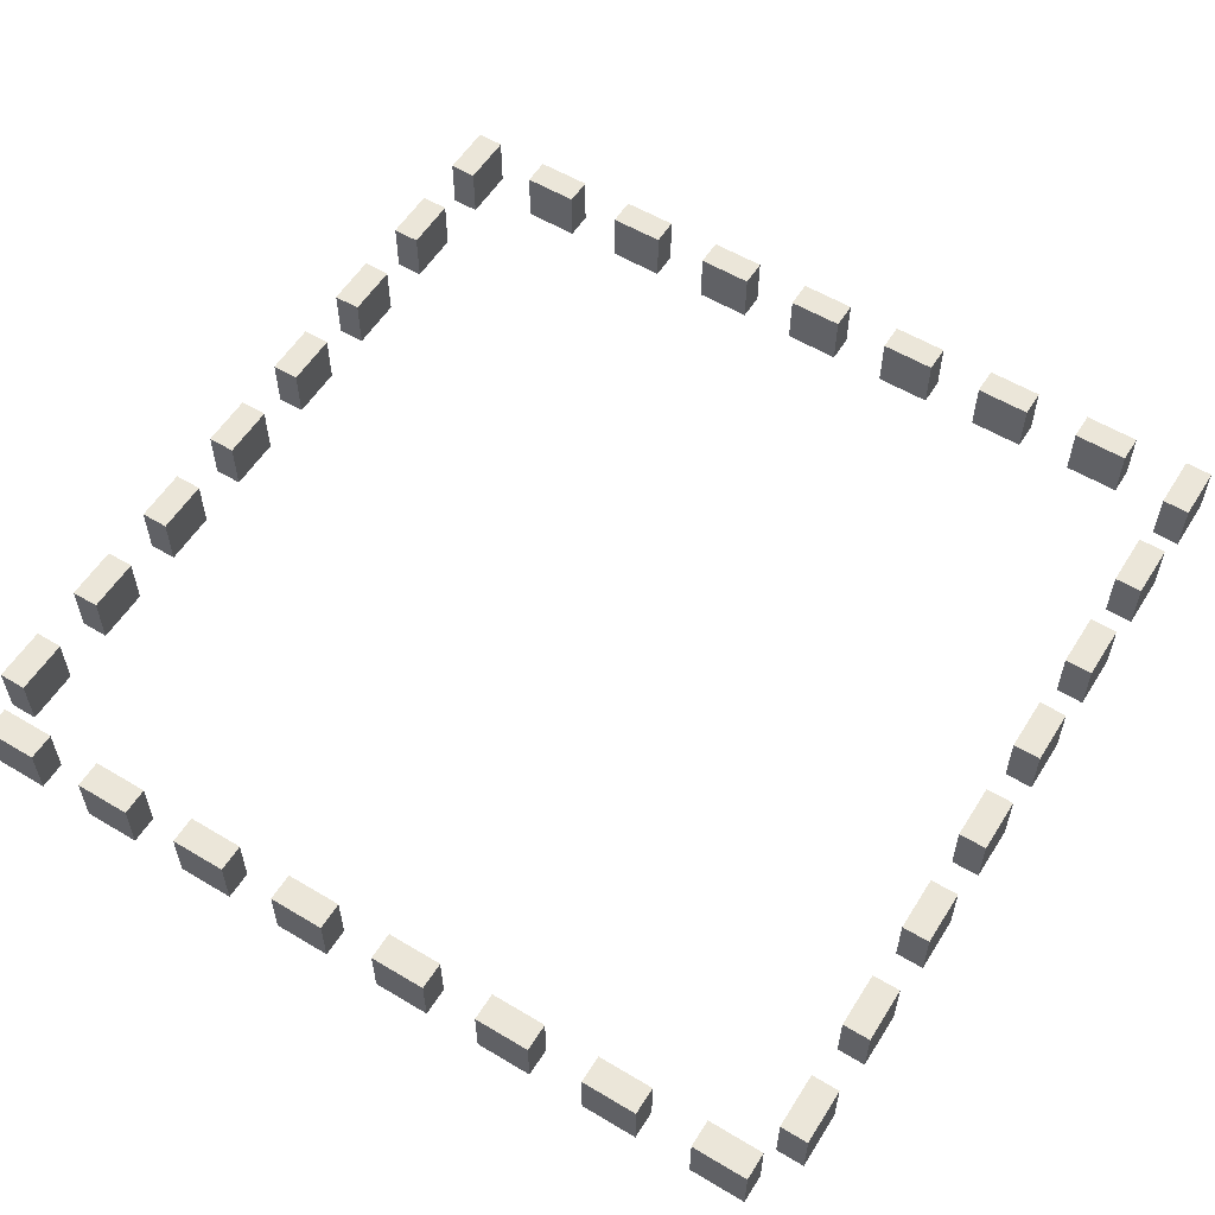
<metadata>
{"format":"obj","ext":"obj","renderer":"f3d","projection":"perspective","resolution":1024,"background":"white","views":[{"elev":57.0,"azim":31.9,"up":"+Y"}]}
</metadata>
<code>
g castle_tile_top_2x2
v -0.96 0.12 0.84
v -0.96 0 0.84
v -0.96 0 0.72
v -0.96 0.12 0.72
v -0.96 0.12 0.6
v -0.96 0 0.6
v -0.96 0 0.48
v -0.96 0.12 0.48
v -0.96 0.12 0.36
v -0.96 0 0.36
v -0.96 0 0.24
v -0.96 0.12 0.24
v -0.96 0.12 0.12
v -0.96 0 0.12
v -0.96 0 0
v -0.96 0.12 0
v -0.96 0.12 -0.12
v -0.96 0 -0.12
v -0.96 0 -0.24
v -0.96 0.12 -0.24
v -0.96 0.12 -0.36
v -0.96 0 -0.36
v -0.96 0 -0.48
v -0.96 0.12 -0.48
v -0.96 0.12 -0.6
v -0.96 0 -0.6
v -0.96 0 -0.72
v -0.96 0.12 -0.72
v -0.96 0.12 -0.84
v -0.96 0 -0.84
v -0.96 0 -0.96
v -0.96 0.12 -0.96
v -0.9 0.12 0.96
v -0.9 0 0.96
v -0.9 0 0.9
v -0.9 0.12 0.9
v -0.78 0.12 -0.9
v -0.78 0 -0.9
v -0.78 0 -0.96
v -0.78 0.12 -0.96
v -0.66 0.12 0.96
v -0.66 0 0.96
v -0.66 0 0.9
v -0.66 0.12 0.9
v -0.54 0.12 -0.9
v -0.54 0 -0.9
v -0.54 0 -0.96
v -0.54 0.12 -0.96
v -0.42 0.12 0.96
v -0.42 0 0.96
v -0.42 0 0.9
v -0.42 0.12 0.9
v -0.3 0.12 -0.9
v -0.3 0 -0.9
v -0.3 0 -0.96
v -0.3 0.12 -0.96
v -0.18 0.12 0.96
v -0.18 0 0.96
v -0.18 0 0.9
v -0.18 0.12 0.9
v -0.06 0.12 -0.9
v -0.06 0 -0.9
v -0.06 0 -0.96
v -0.06 0.12 -0.96
v 0.06 0.12 0.96
v 0.06 0 0.96
v 0.06 0 0.9
v 0.06 0.12 0.9
v 0.18 0.12 -0.9
v 0.18 0 -0.9
v 0.18 0 -0.96
v 0.18 0.12 -0.96
v 0.3 0.12 0.96
v 0.3 0 0.96
v 0.3 0 0.9
v 0.3 0.12 0.9
v 0.42 0.12 -0.9
v 0.42 0 -0.9
v 0.42 0 -0.96
v 0.42 0.12 -0.96
v 0.54 0.12 0.96
v 0.54 0 0.96
v 0.54 0 0.9
v 0.54 0.12 0.9
v 0.66 0.12 -0.9
v 0.66 0 -0.9
v 0.66 0 -0.96
v 0.66 0.12 -0.96
v 0.78 0.12 0.96
v 0.78 0 0.96
v 0.78 0 0.9
v 0.78 0.12 0.9
v 0.9 0.12 0.84
v 0.9 0 0.84
v 0.9 0 0.72
v 0.9 0.12 0.72
v 0.9 0.12 0.6
v 0.9 0 0.6
v 0.9 0 0.48
v 0.9 0.12 0.48
v 0.9 0.12 0.36
v 0.9 0 0.36
v 0.9 0 0.24
v 0.9 0.12 0.24
v 0.9 0.12 0.12
v 0.9 0 0.12
v 0.9 0 0
v 0.9 0.12 0
v 0.9 0.12 -0.12
v 0.9 0 -0.12
v 0.9 0 -0.24
v 0.9 0.12 -0.24
v 0.9 0.12 -0.36
v 0.9 0 -0.36
v 0.9 0 -0.48
v 0.9 0.12 -0.48
v 0.9 0.12 -0.6
v 0.9 0 -0.6
v 0.9 0 -0.72
v 0.9 0.12 -0.72
v 0.9 0.12 -0.84
v 0.9 0 -0.84
v 0.9 0 -0.96
v 0.9 0.12 -0.96
v -0.9 0 0.84
v -0.9 0.12 0.84
v -0.9 0 0.72
v -0.9 0.12 0.72
v -0.9 0 0.6
v -0.9 0.12 0.6
v -0.9 0 0.48
v -0.9 0.12 0.48
v -0.9 0 0.36
v -0.9 0.12 0.36
v -0.9 0 0.24
v -0.9 0.12 0.24
v -0.9 0 0.12
v -0.9 0.12 0.12
v -0.9 0 0
v -0.9 0.12 0
v -0.9 0 -0.12
v -0.9 0.12 -0.12
v -0.9 0 -0.24
v -0.9 0.12 -0.24
v -0.9 0 -0.36
v -0.9 0.12 -0.36
v -0.9 0 -0.48
v -0.9 0.12 -0.48
v -0.9 0 -0.6
v -0.9 0.12 -0.6
v -0.9 0 -0.72
v -0.9 0.12 -0.72
v -0.9 0 -0.84
v -0.9 0.12 -0.84
v -0.9 0 -0.96
v -0.9 0.12 -0.96
v -0.78 0 0.96
v -0.78 0.12 0.96
v -0.78 0 0.9
v -0.78 0.12 0.9
v -0.66 0 -0.9
v -0.66 0.12 -0.9
v -0.66 0 -0.96
v -0.66 0.12 -0.96
v -0.54 0 0.96
v -0.54 0.12 0.96
v -0.54 0 0.9
v -0.54 0.12 0.9
v -0.42 0 -0.9
v -0.42 0.12 -0.9
v -0.42 0 -0.96
v -0.42 0.12 -0.96
v -0.3 0 0.96
v -0.3 0.12 0.96
v -0.3 0 0.9
v -0.3 0.12 0.9
v -0.18 0 -0.9
v -0.18 0.12 -0.9
v -0.18 0 -0.96
v -0.18 0.12 -0.96
v -0.06 0 0.96
v -0.06 0.12 0.96
v -0.06 0 0.9
v -0.06 0.12 0.9
v 0.06 0 -0.9
v 0.06 0.12 -0.9
v 0.06 0 -0.96
v 0.06 0.12 -0.96
v 0.18 0 0.96
v 0.18 0.12 0.96
v 0.18 0 0.9
v 0.18 0.12 0.9
v 0.3 0 -0.9
v 0.3 0.12 -0.9
v 0.3 0 -0.96
v 0.3 0.12 -0.96
v 0.42 0 0.96
v 0.42 0.12 0.96
v 0.42 0 0.9
v 0.42 0.12 0.9
v 0.54 0 -0.9
v 0.54 0.12 -0.9
v 0.54 0 -0.96
v 0.54 0.12 -0.96
v 0.66 0 0.96
v 0.66 0.12 0.96
v 0.66 0 0.9
v 0.66 0.12 0.9
v 0.78 0 -0.9
v 0.78 0.12 -0.9
v 0.78 0 -0.96
v 0.78 0.12 -0.96
v 0.9 0 0.96
v 0.9 0.12 0.96
v 0.9 0 0.9
v 0.9 0.12 0.9
v 0.96 0 0.84
v 0.96 0.12 0.84
v 0.96 0 0.72
v 0.96 0.12 0.72
v 0.96 0 0.6
v 0.96 0.12 0.6
v 0.96 0 0.48
v 0.96 0.12 0.48
v 0.96 0 0.36
v 0.96 0.12 0.36
v 0.96 0 0.24
v 0.96 0.12 0.24
v 0.96 0 0.12
v 0.96 0.12 0.12
v 0.96 0 0
v 0.96 0.12 0
v 0.96 0 -0.12
v 0.96 0.12 -0.12
v 0.96 0 -0.24
v 0.96 0.12 -0.24
v 0.96 0 -0.36
v 0.96 0.12 -0.36
v 0.96 0 -0.48
v 0.96 0.12 -0.48
v 0.96 0 -0.6
v 0.96 0.12 -0.6
v 0.96 0 -0.72
v 0.96 0.12 -0.72
v 0.96 0 -0.84
v 0.96 0.12 -0.84
v 0.96 0 -0.96
v 0.96 0.12 -0.96
v -0.78 0 0.96
v -0.9 0 0.96
v -0.9 0.12 0.96
v -0.78 0.12 0.96
v -0.54 0 0.96
v -0.66 0 0.96
v -0.66 0.12 0.96
v -0.54 0.12 0.96
v -0.3 0 0.96
v -0.42 0 0.96
v -0.42 0.12 0.96
v -0.3 0.12 0.96
v -0.06 0 0.96
v -0.18 0 0.96
v -0.18 0.12 0.96
v -0.06 0.12 0.96
v 0.18 0 0.96
v 0.06 0 0.96
v 0.06 0.12 0.96
v 0.18 0.12 0.96
v 0.42 0 0.96
v 0.3 0 0.96
v 0.3 0.12 0.96
v 0.42 0.12 0.96
v 0.66 0 0.96
v 0.54 0 0.96
v 0.54 0.12 0.96
v 0.66 0.12 0.96
v 0.9 0 0.96
v 0.78 0 0.96
v 0.78 0.12 0.96
v 0.9 0.12 0.96
v -0.9 0 0.84
v -0.96 0 0.84
v -0.96 0.12 0.84
v -0.9 0.12 0.84
v 0.96 0 0.84
v 0.9 0 0.84
v 0.9 0.12 0.84
v 0.96 0.12 0.84
v -0.9 0 0.6
v -0.96 0 0.6
v -0.96 0.12 0.6
v -0.9 0.12 0.6
v 0.96 0 0.6
v 0.9 0 0.6
v 0.9 0.12 0.6
v 0.96 0.12 0.6
v -0.9 0 0.36
v -0.96 0 0.36
v -0.96 0.12 0.36
v -0.9 0.12 0.36
v 0.96 0 0.36
v 0.9 0 0.36
v 0.9 0.12 0.36
v 0.96 0.12 0.36
v -0.9 0 0.12
v -0.96 0 0.12
v -0.96 0.12 0.12
v -0.9 0.12 0.12
v 0.96 0 0.12
v 0.9 0 0.12
v 0.9 0.12 0.12
v 0.96 0.12 0.12
v -0.9 0 -0.12
v -0.96 0 -0.12
v -0.96 0.12 -0.12
v -0.9 0.12 -0.12
v 0.96 0 -0.12
v 0.9 0 -0.12
v 0.9 0.12 -0.12
v 0.96 0.12 -0.12
v -0.9 0 -0.36
v -0.96 0 -0.36
v -0.96 0.12 -0.36
v -0.9 0.12 -0.36
v 0.96 0 -0.36
v 0.9 0 -0.36
v 0.9 0.12 -0.36
v 0.96 0.12 -0.36
v -0.9 0 -0.6
v -0.96 0 -0.6
v -0.96 0.12 -0.6
v -0.9 0.12 -0.6
v 0.96 0 -0.6
v 0.9 0 -0.6
v 0.9 0.12 -0.6
v 0.96 0.12 -0.6
v -0.9 0 -0.84
v -0.96 0 -0.84
v -0.96 0.12 -0.84
v -0.9 0.12 -0.84
v 0.96 0 -0.84
v 0.9 0 -0.84
v 0.9 0.12 -0.84
v 0.96 0.12 -0.84
v -0.66 0 -0.9
v -0.78 0 -0.9
v -0.78 0.12 -0.9
v -0.66 0.12 -0.9
v -0.42 0 -0.9
v -0.54 0 -0.9
v -0.54 0.12 -0.9
v -0.42 0.12 -0.9
v -0.18 0 -0.9
v -0.3 0 -0.9
v -0.3 0.12 -0.9
v -0.18 0.12 -0.9
v 0.06 0 -0.9
v -0.06 0 -0.9
v -0.06 0.12 -0.9
v 0.06 0.12 -0.9
v 0.3 0 -0.9
v 0.18 0 -0.9
v 0.18 0.12 -0.9
v 0.3 0.12 -0.9
v 0.54 0 -0.9
v 0.42 0 -0.9
v 0.42 0.12 -0.9
v 0.54 0.12 -0.9
v 0.78 0 -0.9
v 0.66 0 -0.9
v 0.66 0.12 -0.9
v 0.78 0.12 -0.9
v -0.9 0 0.9
v -0.78 0 0.9
v -0.9 0.12 0.9
v -0.78 0.12 0.9
v -0.66 0 0.9
v -0.54 0 0.9
v -0.66 0.12 0.9
v -0.54 0.12 0.9
v -0.42 0 0.9
v -0.3 0 0.9
v -0.42 0.12 0.9
v -0.3 0.12 0.9
v -0.18 0 0.9
v -0.06 0 0.9
v -0.18 0.12 0.9
v -0.06 0.12 0.9
v 0.06 0 0.9
v 0.18 0 0.9
v 0.06 0.12 0.9
v 0.18 0.12 0.9
v 0.3 0 0.9
v 0.42 0 0.9
v 0.3 0.12 0.9
v 0.42 0.12 0.9
v 0.54 0 0.9
v 0.66 0 0.9
v 0.54 0.12 0.9
v 0.66 0.12 0.9
v 0.78 0 0.9
v 0.9 0 0.9
v 0.78 0.12 0.9
v 0.9 0.12 0.9
v -0.96 0 0.72
v -0.9 0 0.72
v -0.96 0.12 0.72
v -0.9 0.12 0.72
v 0.9 0 0.72
v 0.96 0 0.72
v 0.9 0.12 0.72
v 0.96 0.12 0.72
v -0.96 0 0.48
v -0.9 0 0.48
v -0.96 0.12 0.48
v -0.9 0.12 0.48
v 0.9 0 0.48
v 0.96 0 0.48
v 0.9 0.12 0.48
v 0.96 0.12 0.48
v -0.96 0 0.24
v -0.9 0 0.24
v -0.96 0.12 0.24
v -0.9 0.12 0.24
v 0.9 0 0.24
v 0.96 0 0.24
v 0.9 0.12 0.24
v 0.96 0.12 0.24
v -0.96 0 0
v -0.9 0 0
v -0.96 0.12 0
v -0.9 0.12 0
v 0.9 0 0
v 0.96 0 0
v 0.9 0.12 0
v 0.96 0.12 0
v -0.96 0 -0.24
v -0.9 0 -0.24
v -0.96 0.12 -0.24
v -0.9 0.12 -0.24
v 0.9 0 -0.24
v 0.96 0 -0.24
v 0.9 0.12 -0.24
v 0.96 0.12 -0.24
v -0.96 0 -0.48
v -0.9 0 -0.48
v -0.96 0.12 -0.48
v -0.9 0.12 -0.48
v 0.9 0 -0.48
v 0.96 0 -0.48
v 0.9 0.12 -0.48
v 0.96 0.12 -0.48
v -0.96 0 -0.72
v -0.9 0 -0.72
v -0.96 0.12 -0.72
v -0.9 0.12 -0.72
v 0.9 0 -0.72
v 0.96 0 -0.72
v 0.9 0.12 -0.72
v 0.96 0.12 -0.72
v -0.96 0 -0.96
v -0.9 0 -0.96
v -0.96 0.12 -0.96
v -0.9 0.12 -0.96
v -0.78 0 -0.96
v -0.66 0 -0.96
v -0.78 0.12 -0.96
v -0.66 0.12 -0.96
v -0.54 0 -0.96
v -0.42 0 -0.96
v -0.54 0.12 -0.96
v -0.42 0.12 -0.96
v -0.3 0 -0.96
v -0.18 0 -0.96
v -0.3 0.12 -0.96
v -0.18 0.12 -0.96
v -0.06 0 -0.96
v 0.06 0 -0.96
v -0.06 0.12 -0.96
v 0.06 0.12 -0.96
v 0.18 0 -0.96
v 0.3 0 -0.96
v 0.18 0.12 -0.96
v 0.3 0.12 -0.96
v 0.42 0 -0.96
v 0.54 0 -0.96
v 0.42 0.12 -0.96
v 0.54 0.12 -0.96
v 0.66 0 -0.96
v 0.78 0 -0.96
v 0.66 0.12 -0.96
v 0.78 0.12 -0.96
v 0.9 0 -0.96
v 0.96 0 -0.96
v 0.9 0.12 -0.96
v 0.96 0.12 -0.96
v -0.9 0 0.9
v -0.9 0 0.96
v -0.78 0 0.96
v -0.78 0 0.9
v -0.66 0 0.9
v -0.66 0 0.96
v -0.54 0 0.96
v -0.54 0 0.9
v -0.42 0 0.9
v -0.42 0 0.96
v -0.3 0 0.96
v -0.3 0 0.9
v -0.18 0 0.9
v -0.18 0 0.96
v -0.06 0 0.96
v -0.06 0 0.9
v 0.06 0 0.9
v 0.06 0 0.96
v 0.18 0 0.96
v 0.18 0 0.9
v 0.3 0 0.9
v 0.3 0 0.96
v 0.42 0 0.96
v 0.42 0 0.9
v 0.54 0 0.9
v 0.54 0 0.96
v 0.66 0 0.96
v 0.66 0 0.9
v 0.78 0 0.9
v 0.78 0 0.96
v 0.9 0 0.96
v 0.9 0 0.9
v -0.96 0 0.72
v -0.96 0 0.84
v -0.9 0 0.84
v -0.9 0 0.72
v 0.9 0 0.72
v 0.9 0 0.84
v 0.96 0 0.84
v 0.96 0 0.72
v -0.96 0 0.48
v -0.96 0 0.6
v -0.9 0 0.6
v -0.9 0 0.48
v 0.9 0 0.48
v 0.9 0 0.6
v 0.96 0 0.6
v 0.96 0 0.48
v -0.96 0 0.24
v -0.96 0 0.36
v -0.9 0 0.36
v -0.9 0 0.24
v 0.9 0 0.24
v 0.9 0 0.36
v 0.96 0 0.36
v 0.96 0 0.24
v -0.96 0 0
v -0.96 0 0.12
v -0.9 0 0.12
v -0.9 0 0
v 0.9 0 0
v 0.9 0 0.12
v 0.96 0 0.12
v 0.96 0 0
v -0.96 0 -0.24
v -0.96 0 -0.12
v -0.9 0 -0.12
v -0.9 0 -0.24
v 0.9 0 -0.24
v 0.9 0 -0.12
v 0.96 0 -0.12
v 0.96 0 -0.24
v -0.96 0 -0.48
v -0.96 0 -0.36
v -0.9 0 -0.36
v -0.9 0 -0.48
v 0.9 0 -0.48
v 0.9 0 -0.36
v 0.96 0 -0.36
v 0.96 0 -0.48
v -0.96 0 -0.72
v -0.96 0 -0.6
v -0.9 0 -0.6
v -0.9 0 -0.72
v 0.9 0 -0.72
v 0.9 0 -0.6
v 0.96 0 -0.6
v 0.96 0 -0.72
v -0.96 0 -0.96
v -0.96 0 -0.84
v -0.9 0 -0.84
v -0.9 0 -0.96
v -0.78 0 -0.96
v -0.78 0 -0.9
v -0.66 0 -0.9
v -0.66 0 -0.96
v -0.54 0 -0.96
v -0.54 0 -0.9
v -0.42 0 -0.9
v -0.42 0 -0.96
v -0.3 0 -0.96
v -0.3 0 -0.9
v -0.18 0 -0.9
v -0.18 0 -0.96
v -0.06 0 -0.96
v -0.06 0 -0.9
v 0.06 0 -0.9
v 0.06 0 -0.96
v 0.18 0 -0.96
v 0.18 0 -0.9
v 0.3 0 -0.9
v 0.3 0 -0.96
v 0.42 0 -0.96
v 0.42 0 -0.9
v 0.54 0 -0.9
v 0.54 0 -0.96
v 0.66 0 -0.96
v 0.66 0 -0.9
v 0.78 0 -0.9
v 0.78 0 -0.96
v 0.9 0 -0.96
v 0.9 0 -0.84
v 0.96 0 -0.84
v 0.96 0 -0.96
v -0.9 0.12 0.96
v -0.9 0.12 0.9
v -0.78 0.12 0.96
v -0.78 0.12 0.9
v -0.66 0.12 0.96
v -0.66 0.12 0.9
v -0.54 0.12 0.96
v -0.54 0.12 0.9
v -0.42 0.12 0.96
v -0.42 0.12 0.9
v -0.3 0.12 0.96
v -0.3 0.12 0.9
v -0.18 0.12 0.96
v -0.18 0.12 0.9
v -0.06 0.12 0.96
v -0.06 0.12 0.9
v 0.06 0.12 0.96
v 0.06 0.12 0.9
v 0.18 0.12 0.96
v 0.18 0.12 0.9
v 0.3 0.12 0.96
v 0.3 0.12 0.9
v 0.42 0.12 0.96
v 0.42 0.12 0.9
v 0.54 0.12 0.96
v 0.54 0.12 0.9
v 0.66 0.12 0.96
v 0.66 0.12 0.9
v 0.78 0.12 0.96
v 0.78 0.12 0.9
v 0.9 0.12 0.96
v 0.9 0.12 0.9
v -0.96 0.12 0.84
v -0.96 0.12 0.72
v -0.9 0.12 0.84
v -0.9 0.12 0.72
v 0.9 0.12 0.84
v 0.9 0.12 0.72
v 0.96 0.12 0.84
v 0.96 0.12 0.72
v -0.96 0.12 0.6
v -0.96 0.12 0.48
v -0.9 0.12 0.6
v -0.9 0.12 0.48
v 0.9 0.12 0.6
v 0.9 0.12 0.48
v 0.96 0.12 0.6
v 0.96 0.12 0.48
v -0.96 0.12 0.36
v -0.96 0.12 0.24
v -0.9 0.12 0.36
v -0.9 0.12 0.24
v 0.9 0.12 0.36
v 0.9 0.12 0.24
v 0.96 0.12 0.36
v 0.96 0.12 0.24
v -0.96 0.12 0.12
v -0.96 0.12 0
v -0.9 0.12 0.12
v -0.9 0.12 0
v 0.9 0.12 0.12
v 0.9 0.12 0
v 0.96 0.12 0.12
v 0.96 0.12 0
v -0.96 0.12 -0.12
v -0.96 0.12 -0.24
v -0.9 0.12 -0.12
v -0.9 0.12 -0.24
v 0.9 0.12 -0.12
v 0.9 0.12 -0.24
v 0.96 0.12 -0.12
v 0.96 0.12 -0.24
v -0.96 0.12 -0.36
v -0.96 0.12 -0.48
v -0.9 0.12 -0.36
v -0.9 0.12 -0.48
v 0.9 0.12 -0.36
v 0.9 0.12 -0.48
v 0.96 0.12 -0.36
v 0.96 0.12 -0.48
v -0.96 0.12 -0.6
v -0.96 0.12 -0.72
v -0.9 0.12 -0.6
v -0.9 0.12 -0.72
v 0.9 0.12 -0.6
v 0.9 0.12 -0.72
v 0.96 0.12 -0.6
v 0.96 0.12 -0.72
v -0.96 0.12 -0.84
v -0.96 0.12 -0.96
v -0.9 0.12 -0.84
v -0.9 0.12 -0.96
v -0.78 0.12 -0.9
v -0.78 0.12 -0.96
v -0.66 0.12 -0.9
v -0.66 0.12 -0.96
v -0.54 0.12 -0.9
v -0.54 0.12 -0.96
v -0.42 0.12 -0.9
v -0.42 0.12 -0.96
v -0.3 0.12 -0.9
v -0.3 0.12 -0.96
v -0.18 0.12 -0.9
v -0.18 0.12 -0.96
v -0.06 0.12 -0.9
v -0.06 0.12 -0.96
v 0.06 0.12 -0.9
v 0.06 0.12 -0.96
v 0.18 0.12 -0.9
v 0.18 0.12 -0.96
v 0.3 0.12 -0.9
v 0.3 0.12 -0.96
v 0.42 0.12 -0.9
v 0.42 0.12 -0.96
v 0.54 0.12 -0.9
v 0.54 0.12 -0.96
v 0.66 0.12 -0.9
v 0.66 0.12 -0.96
v 0.78 0.12 -0.9
v 0.78 0.12 -0.96
v 0.9 0.12 -0.84
v 0.9 0.12 -0.96
v 0.96 0.12 -0.84
v 0.96 0.12 -0.96
g castle_tile_top_2x2_0
f 3 2 1
f 3 1 4
f 7 6 5
f 7 5 8
f 11 10 9
f 11 9 12
f 15 14 13
f 15 13 16
f 19 18 17
f 19 17 20
f 23 22 21
f 23 21 24
f 27 26 25
f 27 25 28
f 31 30 29
f 31 29 32
f 35 34 33
f 35 33 36
f 39 38 37
f 39 37 40
f 43 42 41
f 43 41 44
f 47 46 45
f 47 45 48
f 51 50 49
f 51 49 52
f 55 54 53
f 55 53 56
f 59 58 57
f 59 57 60
f 63 62 61
f 63 61 64
f 67 66 65
f 67 65 68
f 71 70 69
f 71 69 72
f 75 74 73
f 75 73 76
f 79 78 77
f 79 77 80
f 83 82 81
f 83 81 84
f 87 86 85
f 87 85 88
f 91 90 89
f 91 89 92
f 95 94 93
f 95 93 96
f 99 98 97
f 99 97 100
f 103 102 101
f 103 101 104
f 107 106 105
f 107 105 108
f 111 110 109
f 111 109 112
f 115 114 113
f 115 113 116
f 119 118 117
f 119 117 120
f 123 122 121
f 123 121 124
f 127 126 125
f 127 128 126
f 131 130 129
f 131 132 130
f 135 134 133
f 135 136 134
f 139 138 137
f 139 140 138
f 143 142 141
f 143 144 142
f 147 146 145
f 147 148 146
f 151 150 149
f 151 152 150
f 155 154 153
f 155 156 154
f 159 158 157
f 159 160 158
f 163 162 161
f 163 164 162
f 167 166 165
f 167 168 166
f 171 170 169
f 171 172 170
f 175 174 173
f 175 176 174
f 179 178 177
f 179 180 178
f 183 182 181
f 183 184 182
f 187 186 185
f 187 188 186
f 191 190 189
f 191 192 190
f 195 194 193
f 195 196 194
f 199 198 197
f 199 200 198
f 203 202 201
f 203 204 202
f 207 206 205
f 207 208 206
f 211 210 209
f 211 212 210
f 215 214 213
f 215 216 214
f 219 218 217
f 219 220 218
f 223 222 221
f 223 224 222
f 227 226 225
f 227 228 226
f 231 230 229
f 231 232 230
f 235 234 233
f 235 236 234
f 239 238 237
f 239 240 238
f 243 242 241
f 243 244 242
f 247 246 245
f 247 248 246
f 251 250 249
f 251 249 252
f 255 254 253
f 255 253 256
f 259 258 257
f 259 257 260
f 263 262 261
f 263 261 264
f 267 266 265
f 267 265 268
f 271 270 269
f 271 269 272
f 275 274 273
f 275 273 276
f 279 278 277
f 279 277 280
f 283 282 281
f 283 281 284
f 287 286 285
f 287 285 288
f 291 290 289
f 291 289 292
f 295 294 293
f 295 293 296
f 299 298 297
f 299 297 300
f 303 302 301
f 303 301 304
f 307 306 305
f 307 305 308
f 311 310 309
f 311 309 312
f 315 314 313
f 315 313 316
f 319 318 317
f 319 317 320
f 323 322 321
f 323 321 324
f 327 326 325
f 327 325 328
f 331 330 329
f 331 329 332
f 335 334 333
f 335 333 336
f 339 338 337
f 339 337 340
f 343 342 341
f 343 341 344
f 347 346 345
f 347 345 348
f 351 350 349
f 351 349 352
f 355 354 353
f 355 353 356
f 359 358 357
f 359 357 360
f 363 362 361
f 363 361 364
f 367 366 365
f 367 365 368
f 371 370 369
f 371 369 372
f 375 374 373
f 375 376 374
f 379 378 377
f 379 380 378
f 383 382 381
f 383 384 382
f 387 386 385
f 387 388 386
f 391 390 389
f 391 392 390
f 395 394 393
f 395 396 394
f 399 398 397
f 399 400 398
f 403 402 401
f 403 404 402
f 407 406 405
f 407 408 406
f 411 410 409
f 411 412 410
f 415 414 413
f 415 416 414
f 419 418 417
f 419 420 418
f 423 422 421
f 423 424 422
f 427 426 425
f 427 428 426
f 431 430 429
f 431 432 430
f 435 434 433
f 435 436 434
f 439 438 437
f 439 440 438
f 443 442 441
f 443 444 442
f 447 446 445
f 447 448 446
f 451 450 449
f 451 452 450
f 455 454 453
f 455 456 454
f 459 458 457
f 459 460 458
f 463 462 461
f 463 464 462
f 467 466 465
f 467 468 466
f 471 470 469
f 471 472 470
f 475 474 473
f 475 476 474
f 479 478 477
f 479 480 478
f 483 482 481
f 483 484 482
f 487 486 485
f 487 488 486
f 491 490 489
f 491 492 490
f 495 494 493
f 495 496 494
f 499 498 497
f 499 497 500
f 503 502 501
f 503 501 504
f 507 506 505
f 507 505 508
f 511 510 509
f 511 509 512
f 515 514 513
f 515 513 516
f 519 518 517
f 519 517 520
f 523 522 521
f 523 521 524
f 527 526 525
f 527 525 528
f 531 530 529
f 531 529 532
f 535 534 533
f 535 533 536
f 539 538 537
f 539 537 540
f 543 542 541
f 543 541 544
f 547 546 545
f 547 545 548
f 551 550 549
f 551 549 552
f 555 554 553
f 555 553 556
f 559 558 557
f 559 557 560
f 563 562 561
f 563 561 564
f 567 566 565
f 567 565 568
f 571 570 569
f 571 569 572
f 575 574 573
f 575 573 576
f 579 578 577
f 579 577 580
f 583 582 581
f 583 581 584
f 587 586 585
f 587 585 588
f 591 590 589
f 591 589 592
f 595 594 593
f 595 593 596
f 599 598 597
f 599 597 600
f 603 602 601
f 603 601 604
f 607 606 605
f 607 605 608
f 611 610 609
f 611 609 612
f 615 614 613
f 615 613 616
f 619 618 617
f 619 617 620
f 623 622 621
f 623 624 622
f 627 626 625
f 627 628 626
f 631 630 629
f 631 632 630
f 635 634 633
f 635 636 634
f 639 638 637
f 639 640 638
f 643 642 641
f 643 644 642
f 647 646 645
f 647 648 646
f 651 650 649
f 651 652 650
f 655 654 653
f 655 656 654
f 659 658 657
f 659 660 658
f 663 662 661
f 663 664 662
f 667 666 665
f 667 668 666
f 671 670 669
f 671 672 670
f 675 674 673
f 675 676 674
f 679 678 677
f 679 680 678
f 683 682 681
f 683 684 682
f 687 686 685
f 687 688 686
f 691 690 689
f 691 692 690
f 695 694 693
f 695 696 694
f 699 698 697
f 699 700 698
f 703 702 701
f 703 704 702
f 707 706 705
f 707 708 706
f 711 710 709
f 711 712 710
f 715 714 713
f 715 716 714
f 719 718 717
f 719 720 718
f 723 722 721
f 723 724 722
f 727 726 725
f 727 728 726
f 731 730 729
f 731 732 730
f 735 734 733
f 735 736 734
f 739 738 737
f 739 740 738
f 743 742 741
f 743 744 742

</code>
